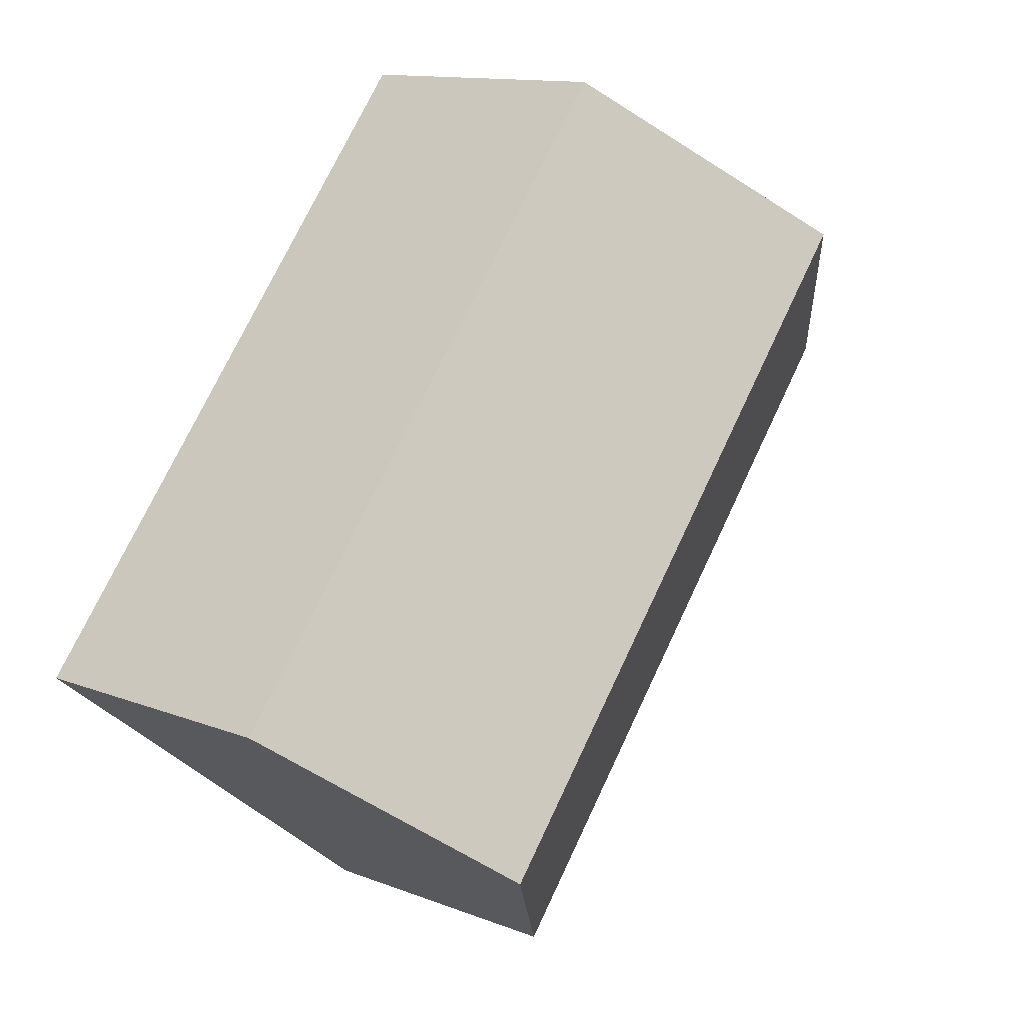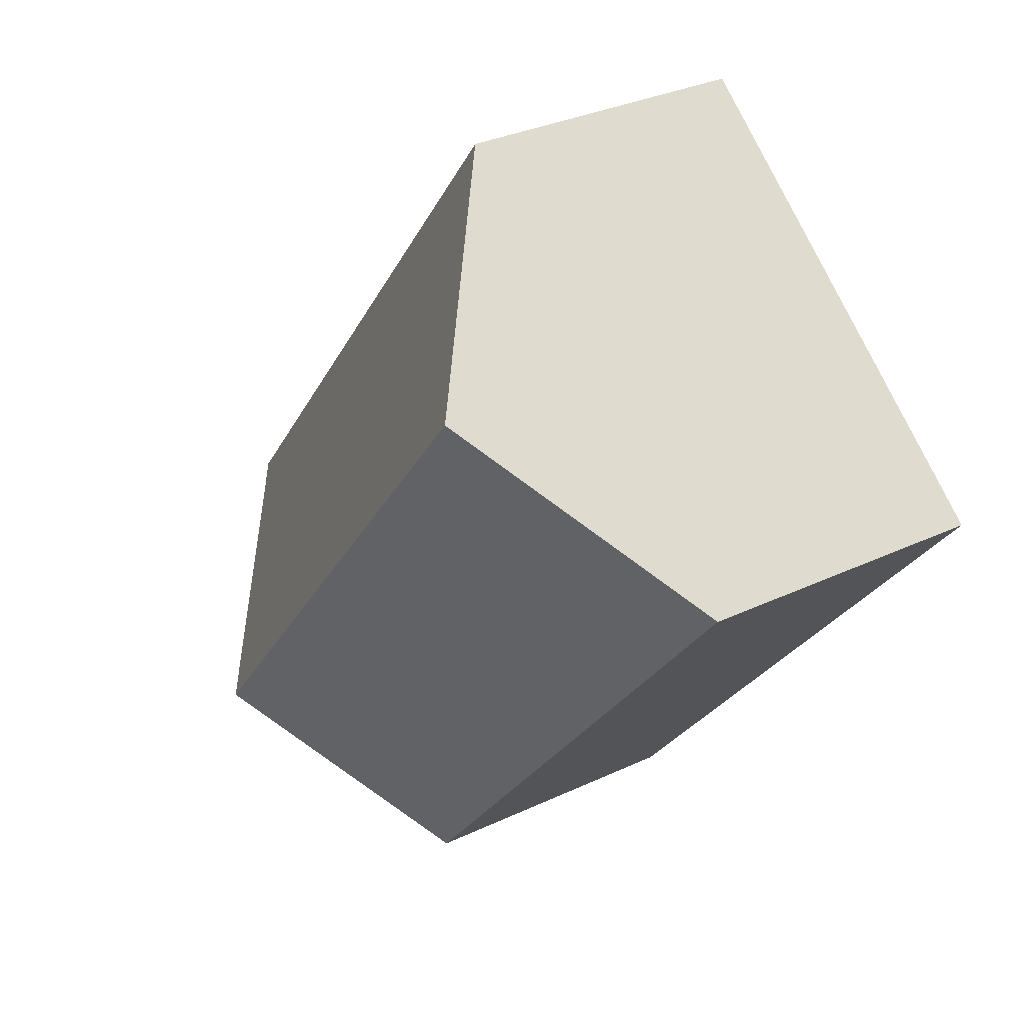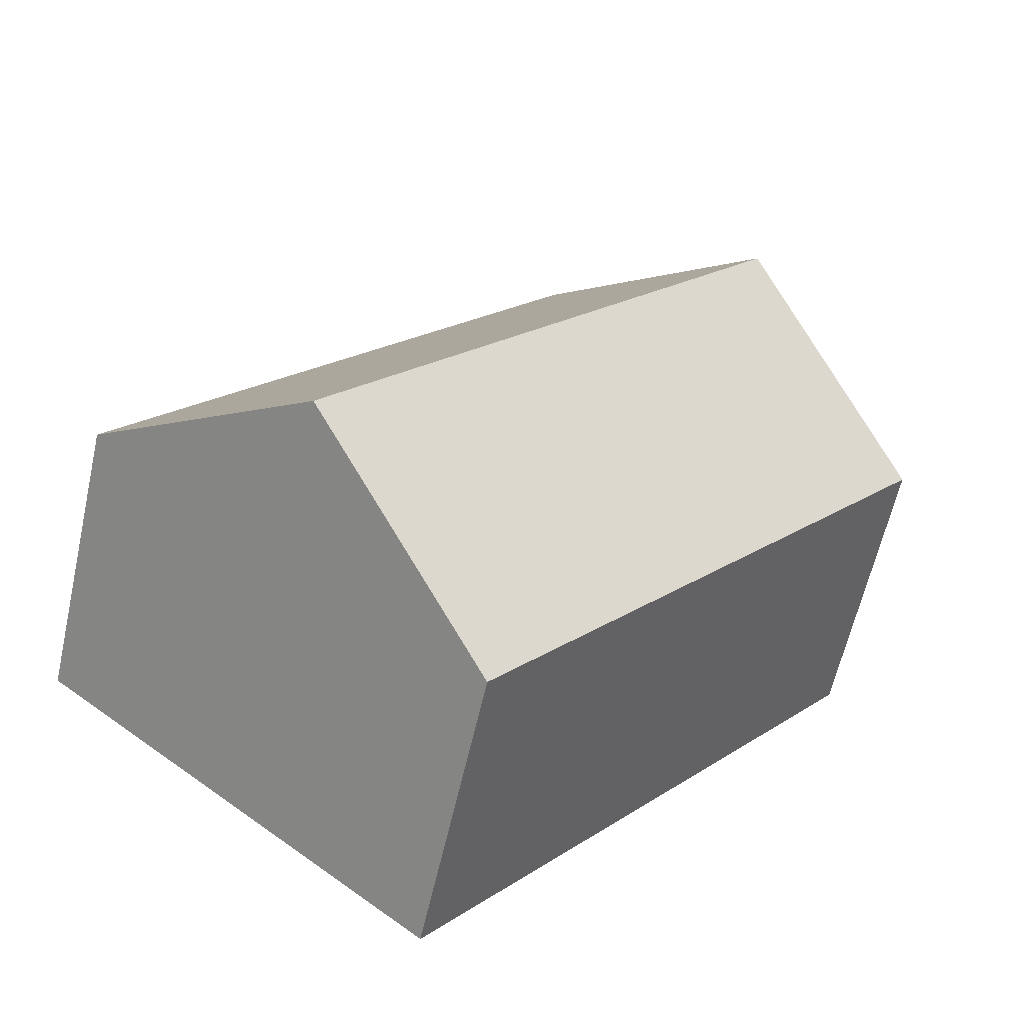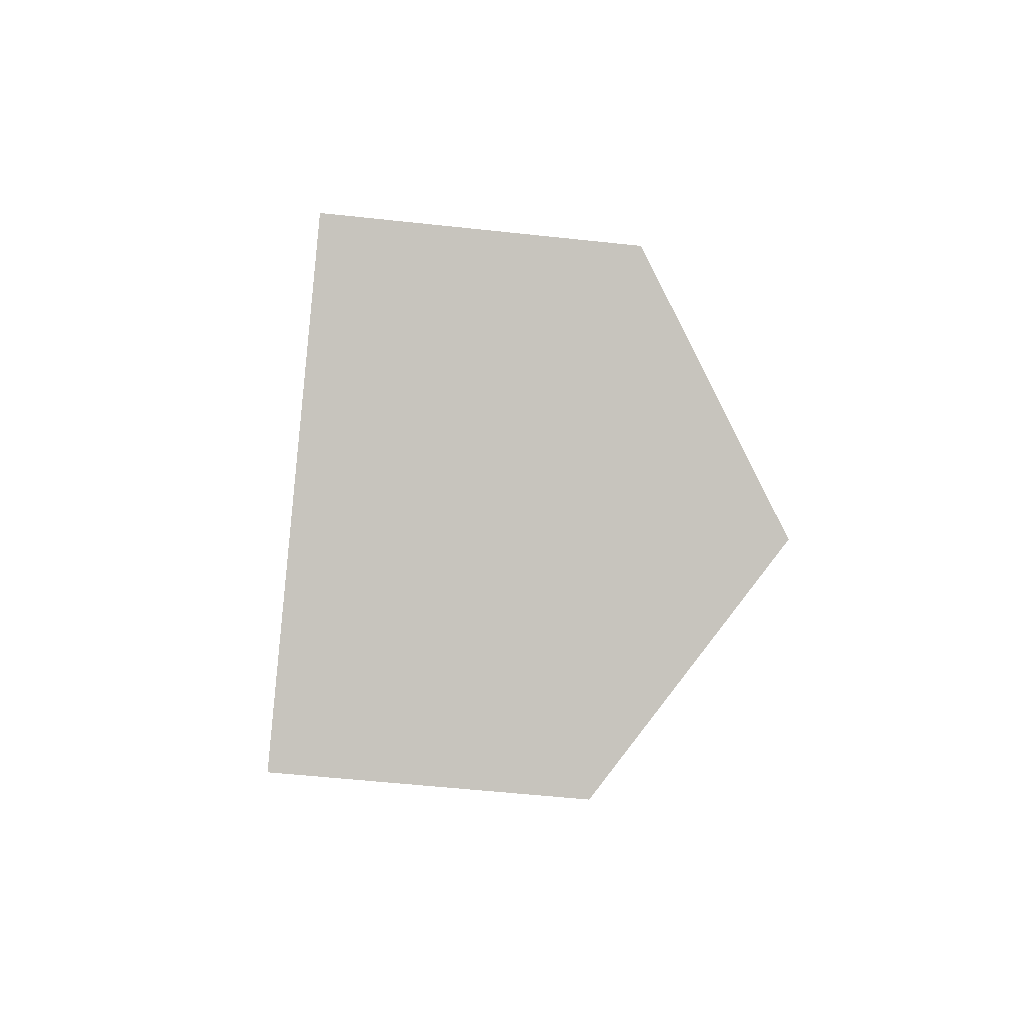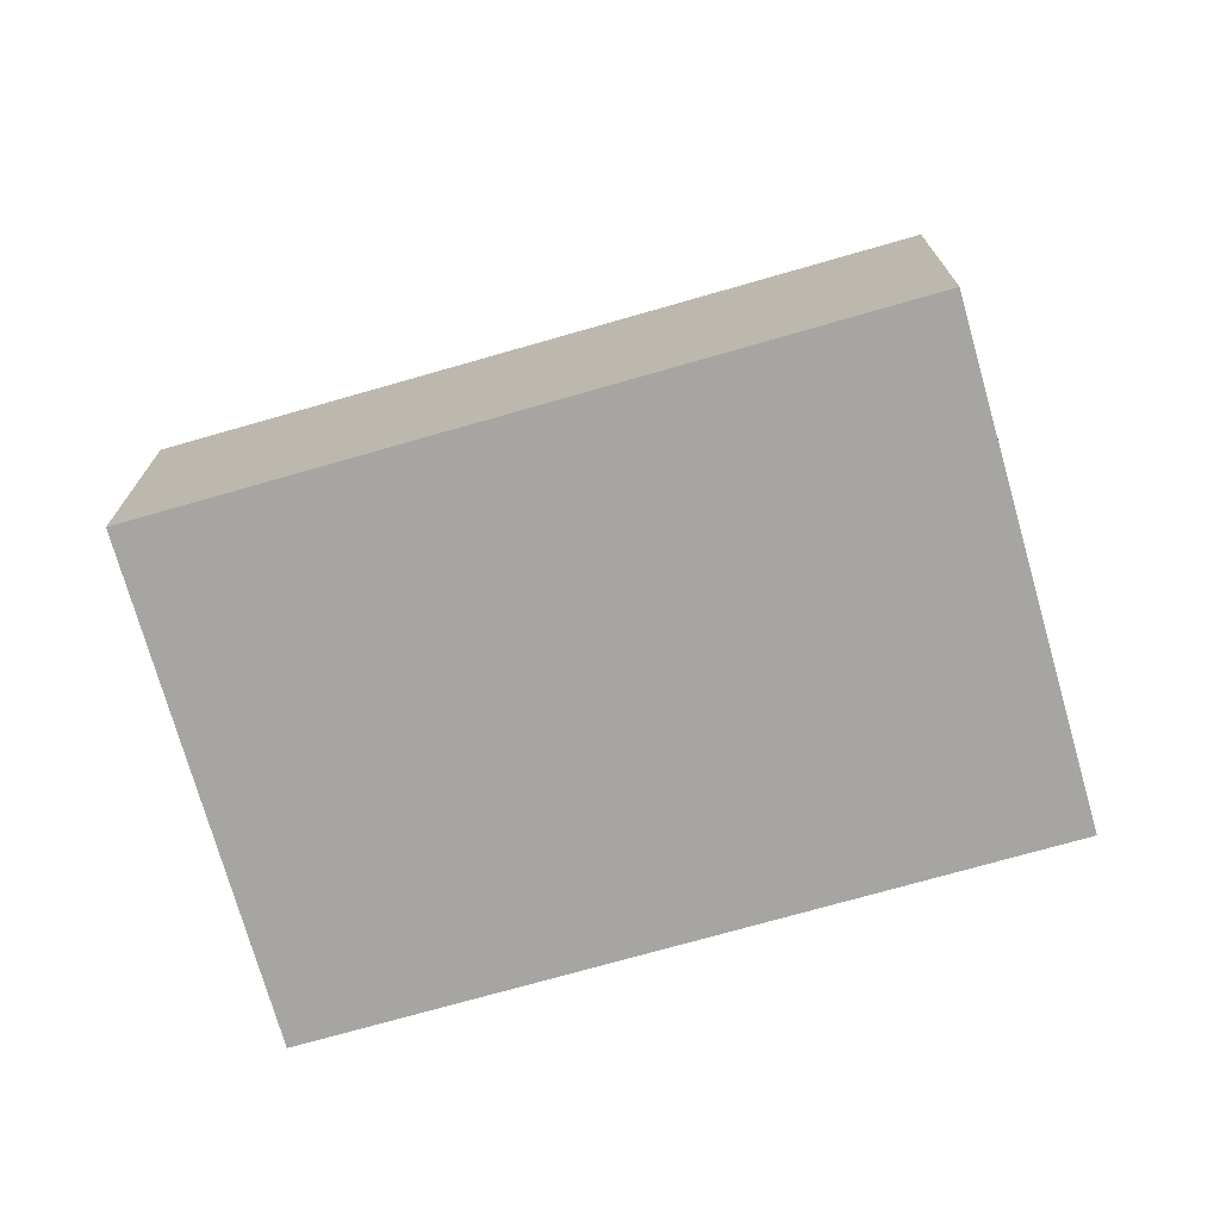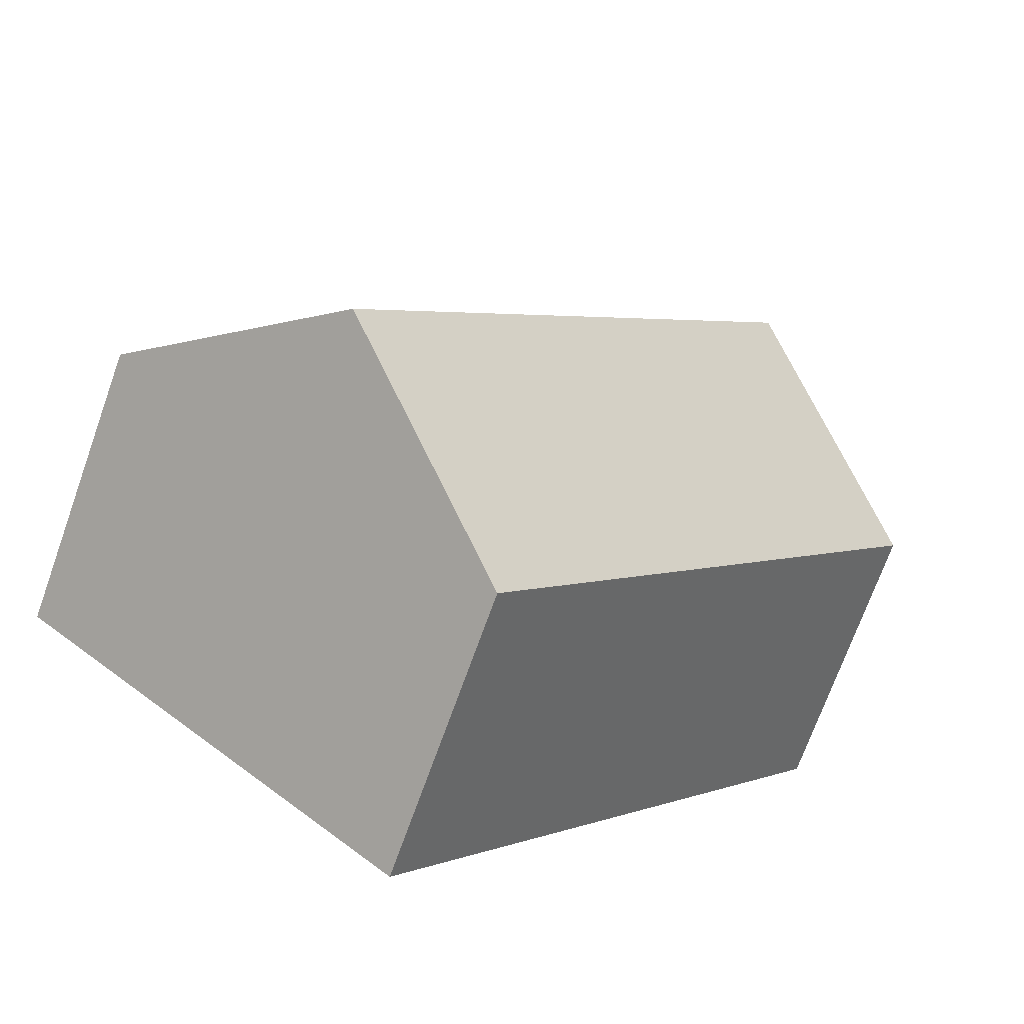
<metadata>
{"format":"obj","ext":"obj","renderer":"f3d","projection":"perspective","resolution":1024,"background":"white","views":[{"elev":12.4,"azim":132.6,"up":"+Z"},{"elev":32.2,"azim":-123.5,"up":"+Z"},{"elev":-61.6,"azim":167.3,"up":"+Z"},{"elev":-50.9,"azim":83.1,"up":"+Z"},{"elev":-73.6,"azim":-112.8,"up":"+Y"},{"elev":-71.6,"azim":160.3,"up":"+Z"}]}
</metadata>
<code>
v  16.35 11.1 -10.46
v  9.695 7.164 7.774
v  21.2 7.164 -6.587
v  4.853 11.1 3.891
v  11.52 7.174 -14.33
v  0 7.156 4.382e-16
v  0 0 0
v  4.853 -2.383e-16 3.891
v  9.695 -4.76e-16 7.774
v  21.2 4.033e-16 -6.587
v  16.35 6.406e-16 -10.46
v  11.52 8.773e-16 -14.33
g defaultobject
f 1 2 3
f 2 1 4
f 5 4 1
f 4 5 6
f 7 4 6
f 4 7 2
f 2 7 8
f 2 8 9
f 9 3 2
f 3 9 10
f 10 1 3
f 1 10 5
f 5 10 11
f 5 11 12
f 12 6 5
f 6 12 7
f 8 10 9
f 10 8 7
f 10 7 12
f 10 12 11

</code>
